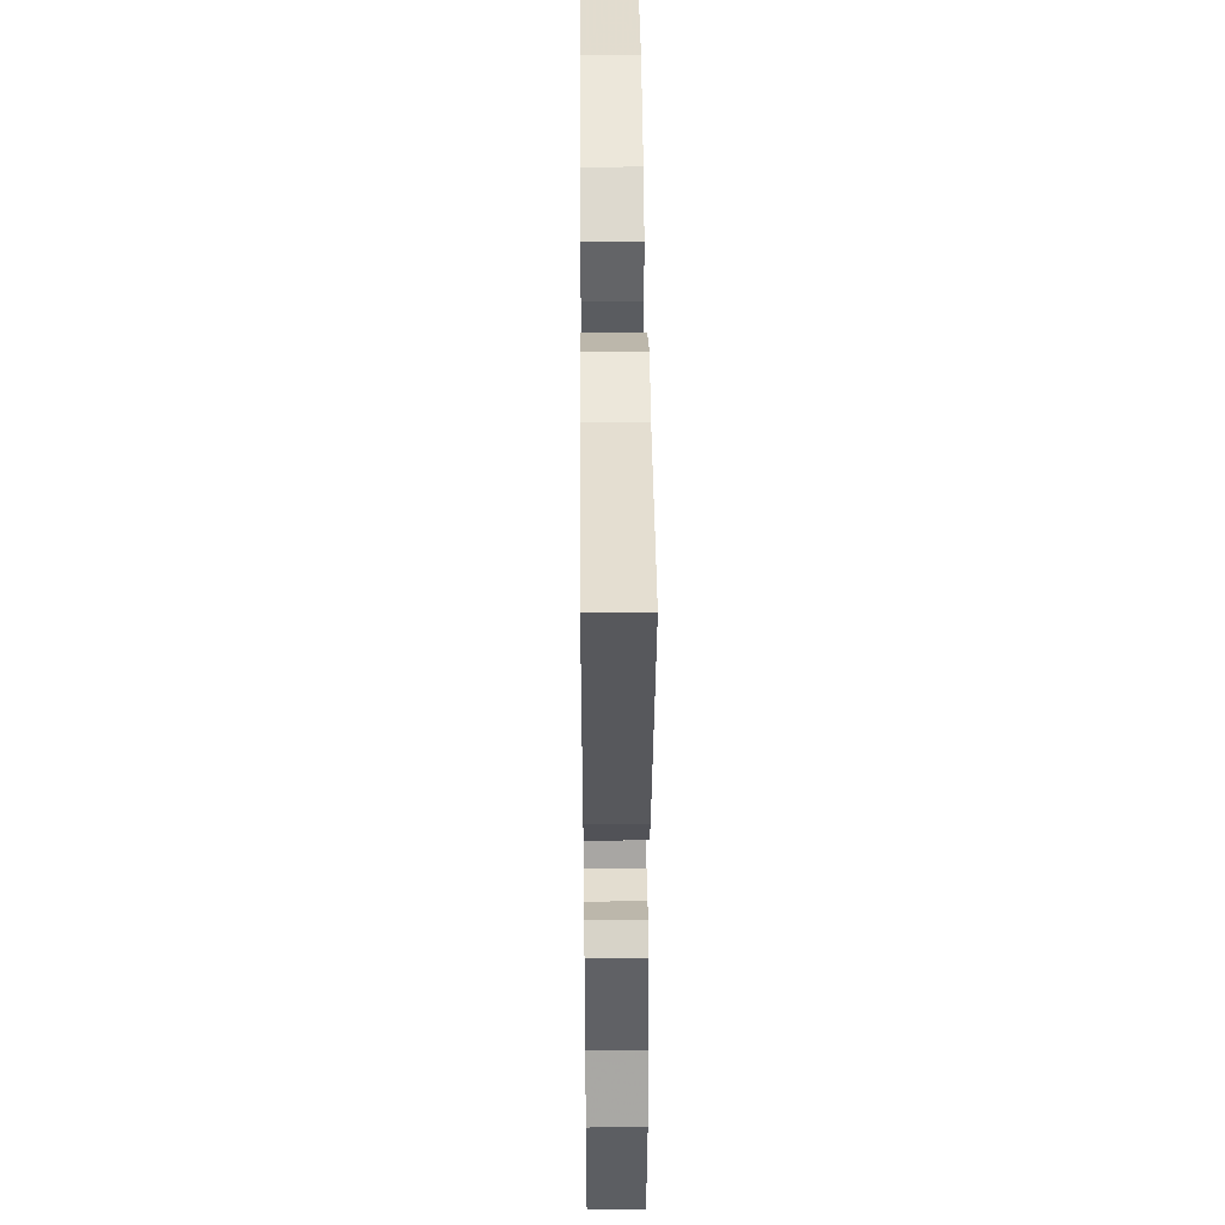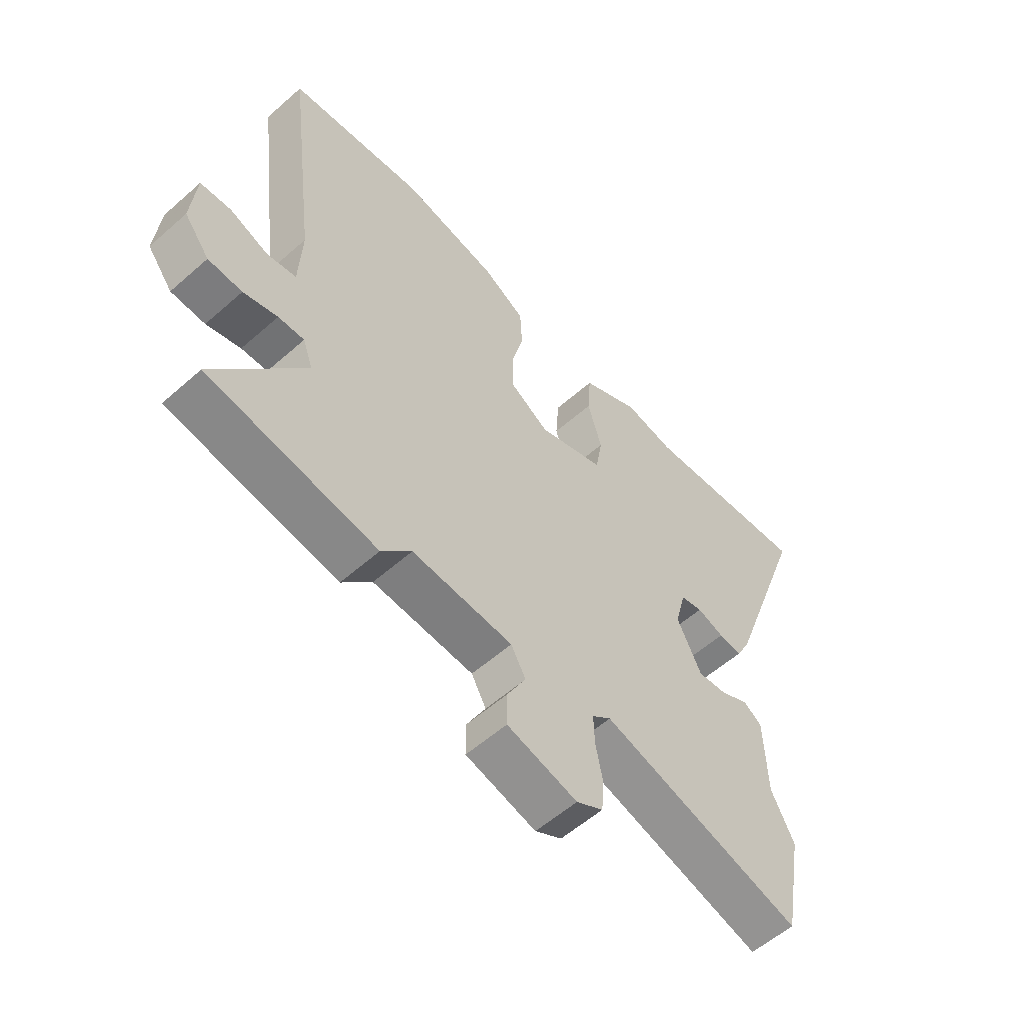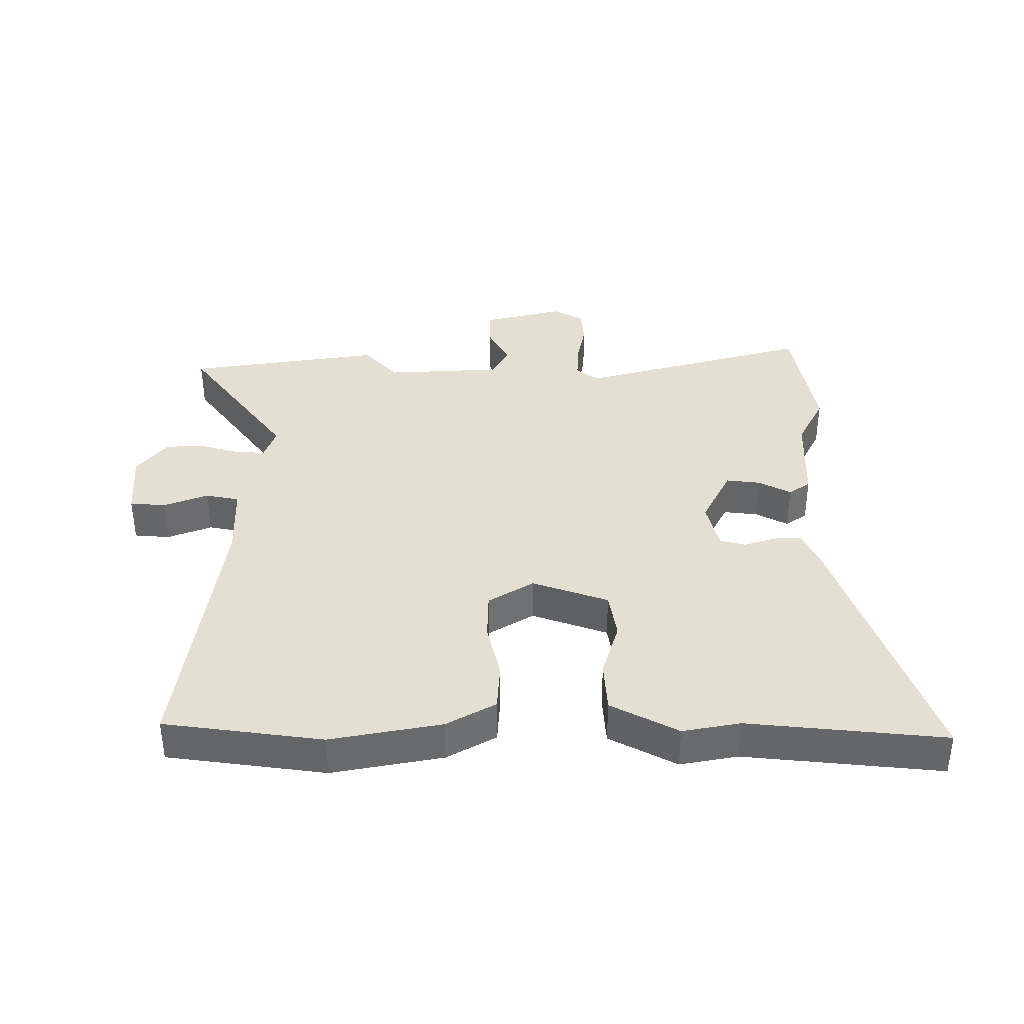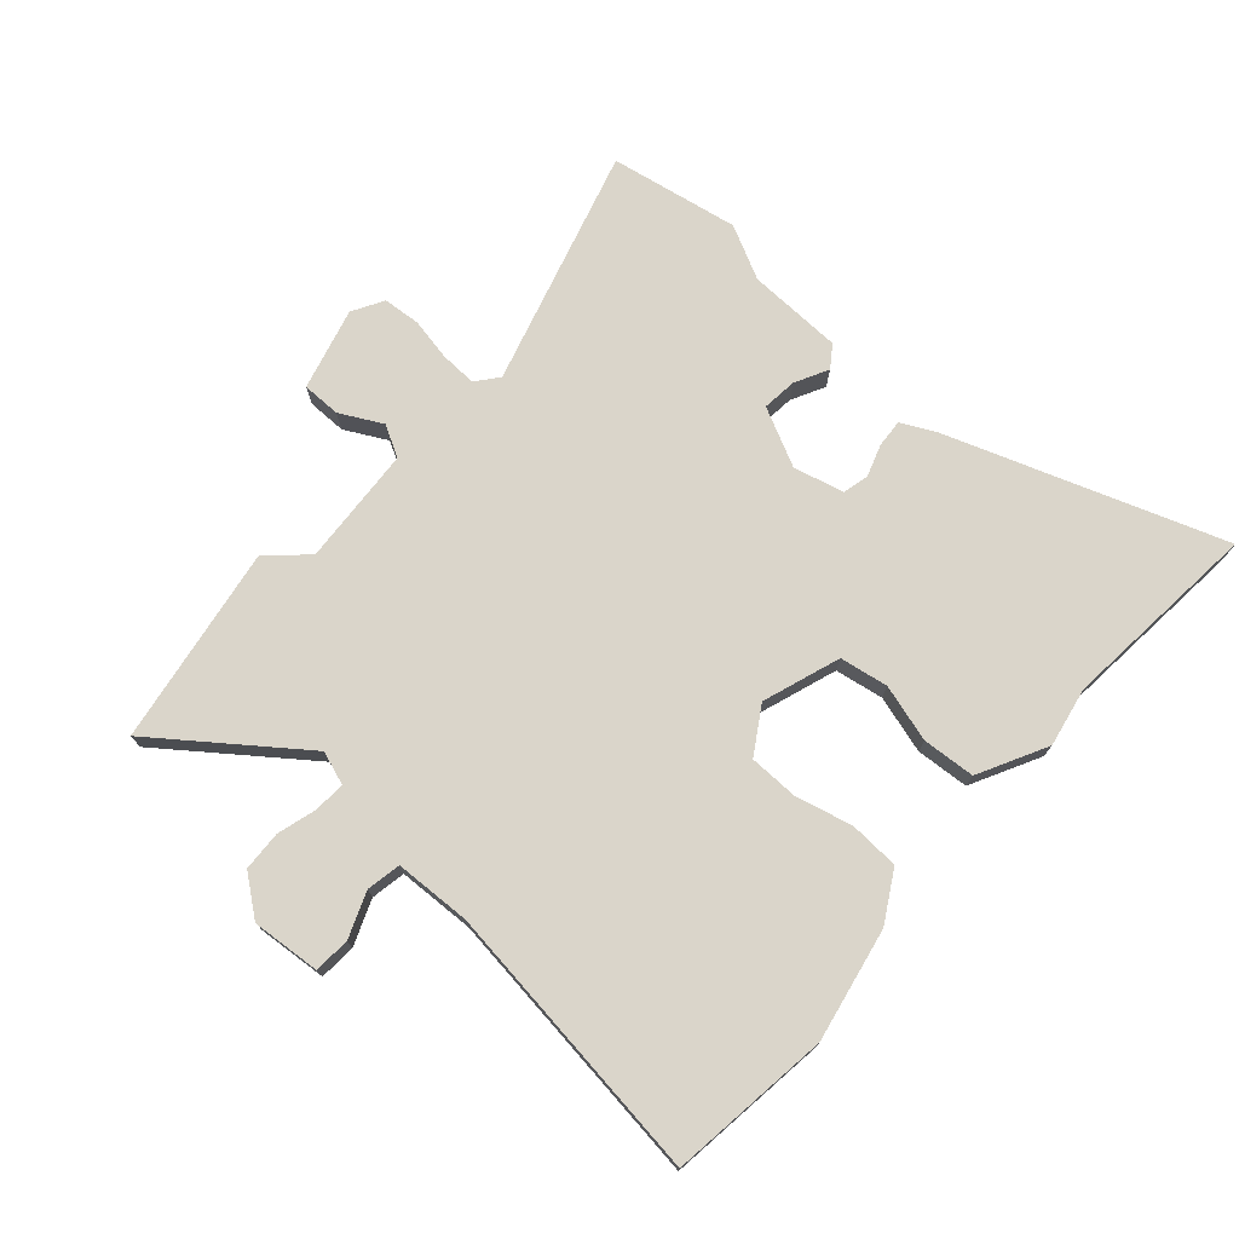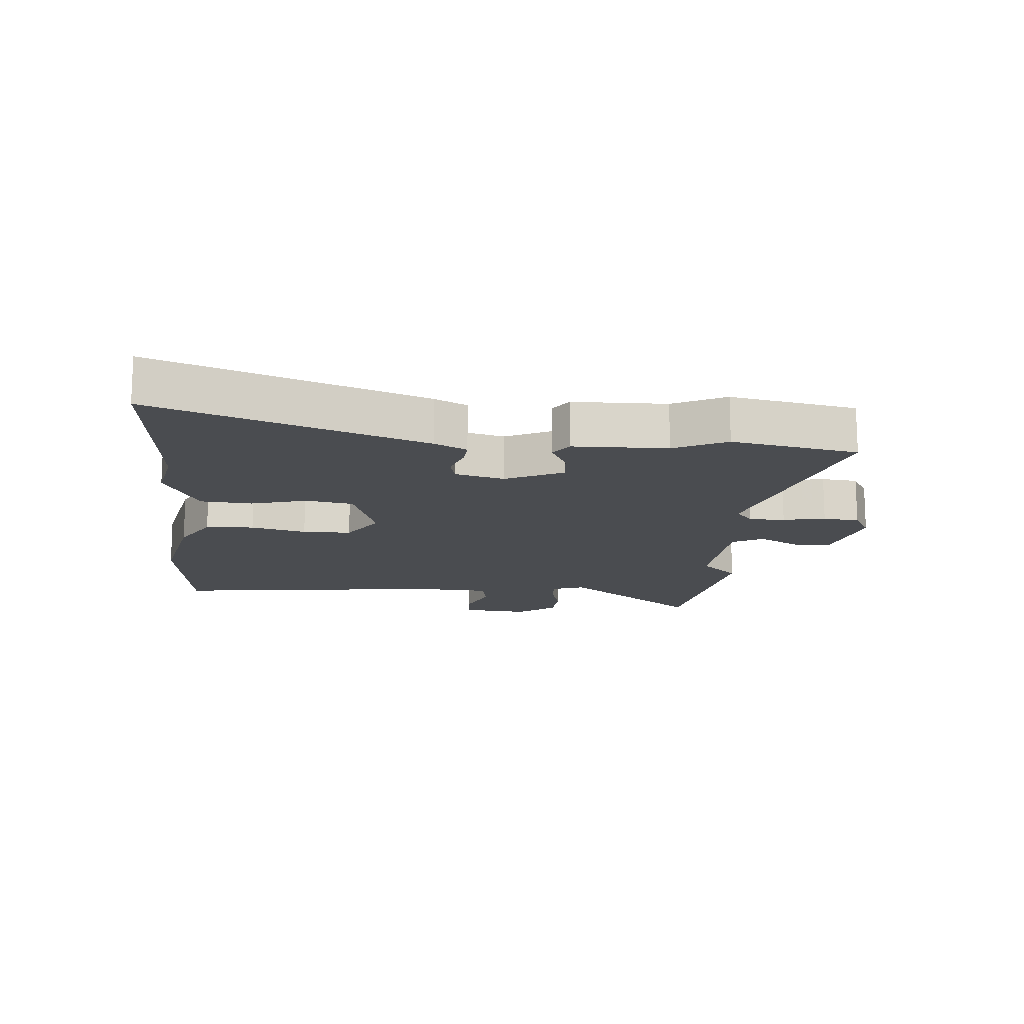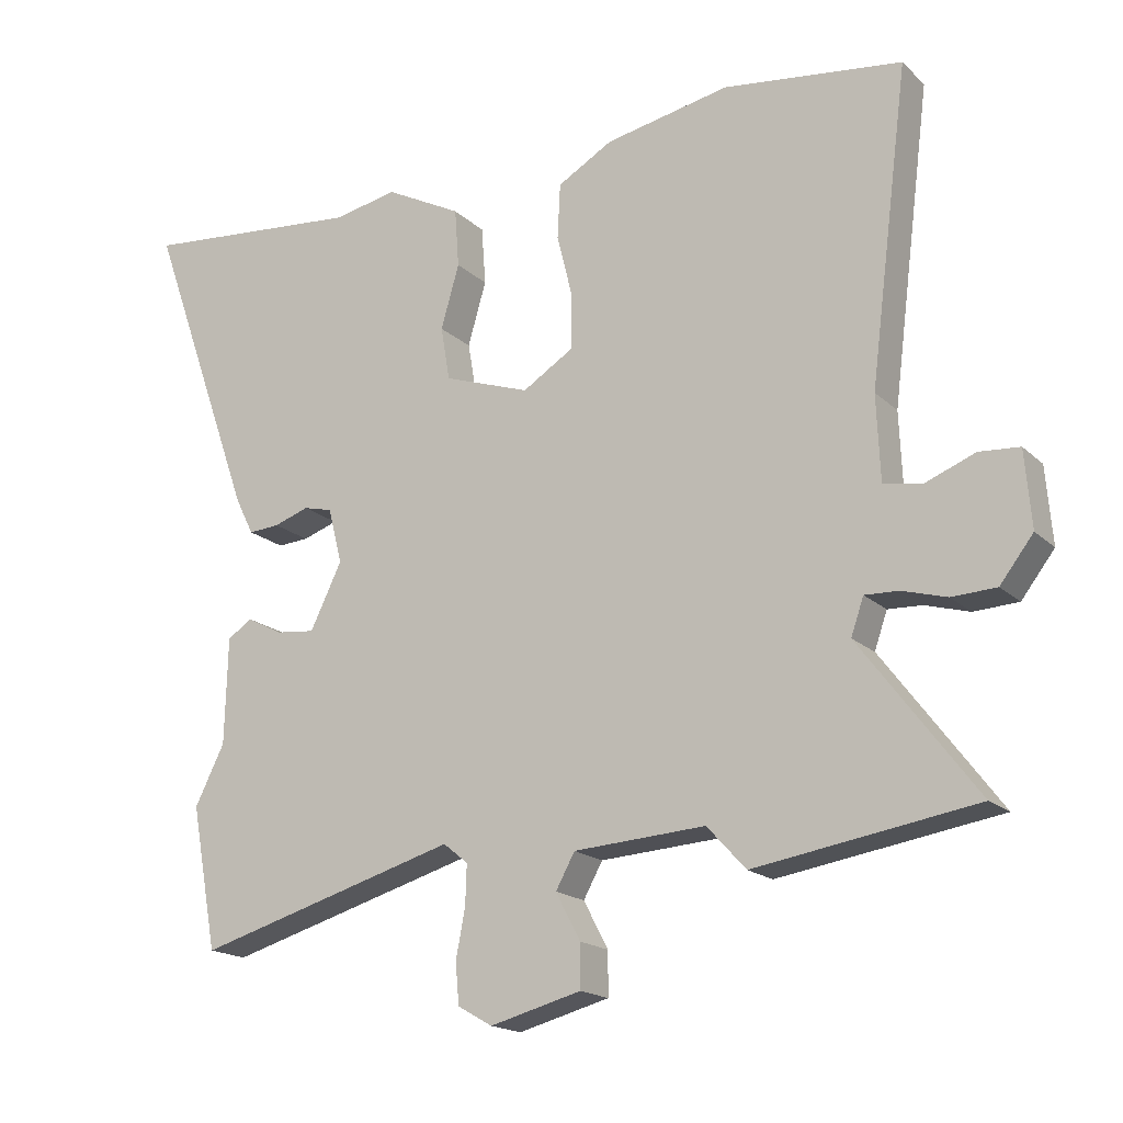
<metadata>
{"format":"obj","ext":"obj","renderer":"f3d","projection":"perspective","resolution":1024,"background":"white","views":[{"elev":41.8,"azim":89.5,"up":"+Z"},{"elev":-57.1,"azim":-47.5,"up":"+Z"},{"elev":37.5,"azim":0.5,"up":"+Y"},{"elev":74.2,"azim":-48.4,"up":"+Y"},{"elev":-14.9,"azim":84.7,"up":"+Y"},{"elev":-17.7,"azim":-149.5,"up":"+Z"}]}
</metadata>
<code>
v -0.319 0.07 -0.529
v -0.631 0.07 -0.479
v -0.466 0.07 -0.26
v -0.484 0.07 -0.208
v -0.532 0.07 -0.21
v -0.595 0.07 -0.228
v -0.658 0.07 -0.225
v -0.705 0.07 -0.164
v -0.696 0.07 -0.056
v -0.639 0.07 -0.052
v -0.568 0.07 -0.08
v -0.514 0.07 -0.07
v -0.509 0.07 0.05
v -0.565 0.07 0.492
v -0.312 0.07 0.524
v -0.135 0.07 0.489
v -0.057 0.07 0.444
v -0.053 0.07 0.366
v -0.075 0.07 0.277
v -0.074 0.07 0.199
v -0.002 0.07 0.154
v 0.12 0.07 0.196
v 0.133 0.07 0.272
v 0.107 0.07 0.362
v 0.113 0.07 0.445
v 0.221 0.07 0.501
v 0.313 0.07 0.483
v 0.628 0.07 0.512
v 0.475 0.07 0.081
v 0.449 0.07 0.029
v 0.405 0.07 0.032
v 0.355 0.07 0.049
v 0.314 0.07 0.039
v 0.294 0.07 -0.04
v 0.339 0.07 -0.132
v 0.394 0.07 -0.126
v 0.446 0.07 -0.099
v 0.48 0.07 -0.123
v 0.484 0.07 -0.273
v 0.526 0.07 -0.357
v 0.489 0.07 -0.559
v 0.117 0.07 -0.452
v 0.082 0.07 -0.48
v 0.084 0.07 -0.537
v 0.097 0.07 -0.605
v 0.092 0.07 -0.663
v 0.043 0.07 -0.691
v -0.086 0.07 -0.657
v -0.086 0.07 -0.596
v -0.051 0.07 -0.53
v -0.078 0.07 -0.481
v -0.264 0.07 -0.469
v -0.319 0 -0.529
v -0.631 0 -0.479
v -0.466 0 -0.26
v -0.484 0 -0.208
v -0.532 0 -0.21
v -0.595 0 -0.228
v -0.658 0 -0.225
v -0.705 0 -0.164
v -0.696 0 -0.056
v -0.639 0 -0.052
v -0.568 0 -0.08
v -0.514 0 -0.07
v -0.509 0 0.05
v -0.565 0 0.492
v -0.312 0 0.524
v -0.135 0 0.489
v -0.057 0 0.444
v -0.053 0 0.366
v -0.075 0 0.277
v -0.074 0 0.199
v -0.002 0 0.154
v 0.12 0 0.196
v 0.133 0 0.272
v 0.107 0 0.362
v 0.113 0 0.445
v 0.221 0 0.501
v 0.313 0 0.483
v 0.628 0 0.512
v 0.475 0 0.081
v 0.449 0 0.029
v 0.405 0 0.032
v 0.355 0 0.049
v 0.314 0 0.039
v 0.294 0 -0.04
v 0.339 0 -0.132
v 0.394 0 -0.126
v 0.446 0 -0.099
v 0.48 0 -0.123
v 0.484 0 -0.273
v 0.526 0 -0.357
v 0.489 0 -0.559
v 0.117 0 -0.452
v 0.082 0 -0.48
v 0.084 0 -0.537
v 0.097 0 -0.605
v 0.092 0 -0.663
v 0.043 0 -0.691
v -0.086 0 -0.657
v -0.086 0 -0.596
v -0.051 0 -0.53
v -0.078 0 -0.481
v -0.264 0 -0.469
f 47 48 49 50
f 47 50 51
f 44 45 46 47
f 43 44 47 51
f 42 43 51 52
f 39 40 41 42
f 36 37 38 39
f 35 36 39 42
f 34 35 42 52
f 29 30 31 32
f 27 28 29 32
f 27 32 33
f 23 24 25 26
f 22 23 26 27
f 16 17 18 19
f 16 19 20
f 13 14 15 16
f 12 13 16 20
f 8 9 10 11
f 8 11 12
f 5 6 7 8
f 4 5 8 12
f 3 4 12 20
f 52 1 2 3
f 22 27 33 34
f 21 22 34 52
f 3 20 21 52
f 102 101 100 99
f 103 102 99
f 99 98 97 96
f 103 99 96 95
f 104 103 95 94
f 94 93 92 91
f 91 90 89 88
f 94 91 88 87
f 104 94 87 86
f 84 83 82 81
f 84 81 80 79
f 85 84 79
f 78 77 76 75
f 79 78 75 74
f 71 70 69 68
f 72 71 68
f 68 67 66 65
f 72 68 65 64
f 63 62 61 60
f 64 63 60
f 60 59 58 57
f 64 60 57 56
f 72 64 56 55
f 55 54 53 104
f 86 85 79 74
f 104 86 74 73
f 104 73 72 55
f 1 53 54 2
f 2 54 55 3
f 3 55 56 4
f 4 56 57 5
f 5 57 58 6
f 6 58 59 7
f 7 59 60 8
f 8 60 61 9
f 9 61 62 10
f 10 62 63 11
f 11 63 64 12
f 12 64 65 13
f 13 65 66 14
f 14 66 67 15
f 15 67 68 16
f 16 68 69 17
f 17 69 70 18
f 18 70 71 19
f 19 71 72 20
f 20 72 73 21
f 21 73 74 22
f 22 74 75 23
f 23 75 76 24
f 24 76 77 25
f 25 77 78 26
f 26 78 79 27
f 27 79 80 28
f 28 80 81 29
f 29 81 82 30
f 30 82 83 31
f 31 83 84 32
f 32 84 85 33
f 33 85 86 34
f 34 86 87 35
f 35 87 88 36
f 36 88 89 37
f 37 89 90 38
f 38 90 91 39
f 39 91 92 40
f 40 92 93 41
f 41 93 94 42
f 42 94 95 43
f 43 95 96 44
f 44 96 97 45
f 45 97 98 46
f 46 98 99 47
f 47 99 100 48
f 48 100 101 49
f 49 101 102 50
f 50 102 103 51
f 51 103 104 52
f 52 104 53 1

</code>
